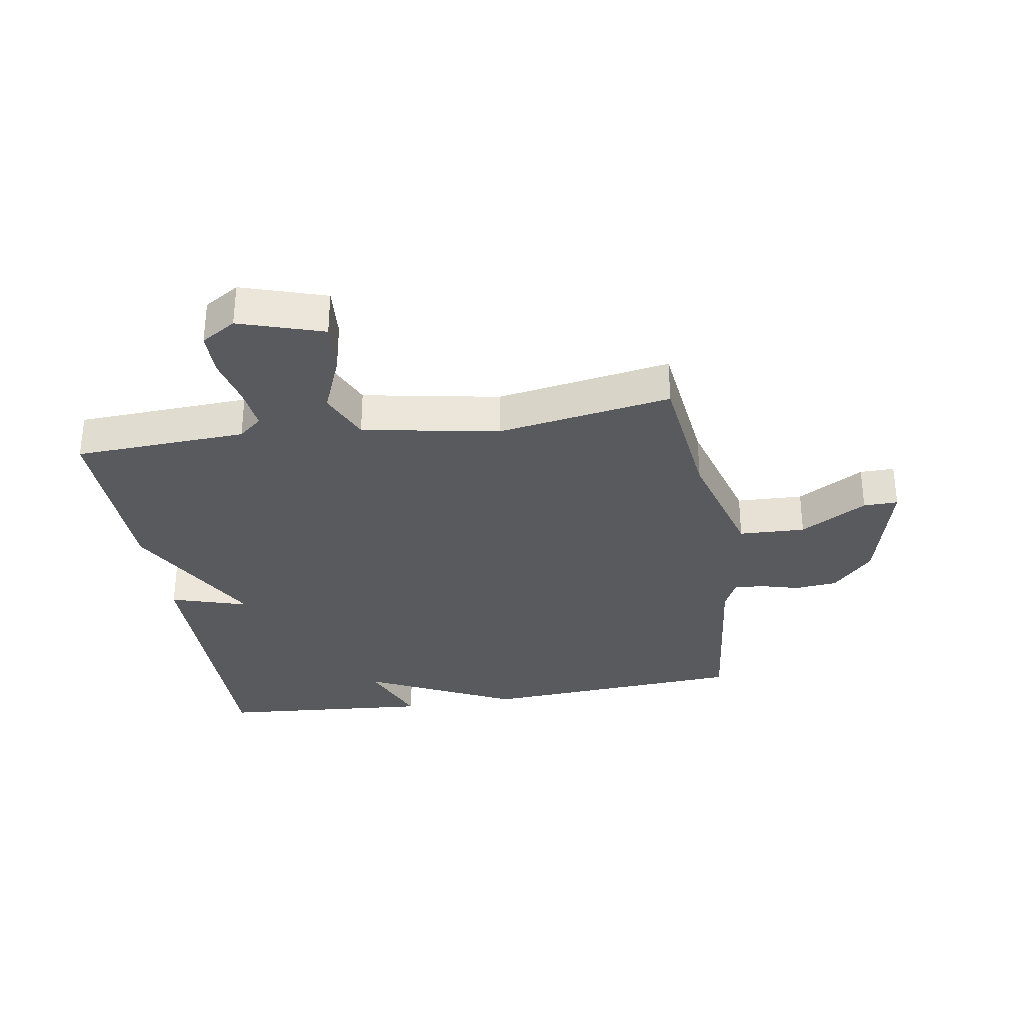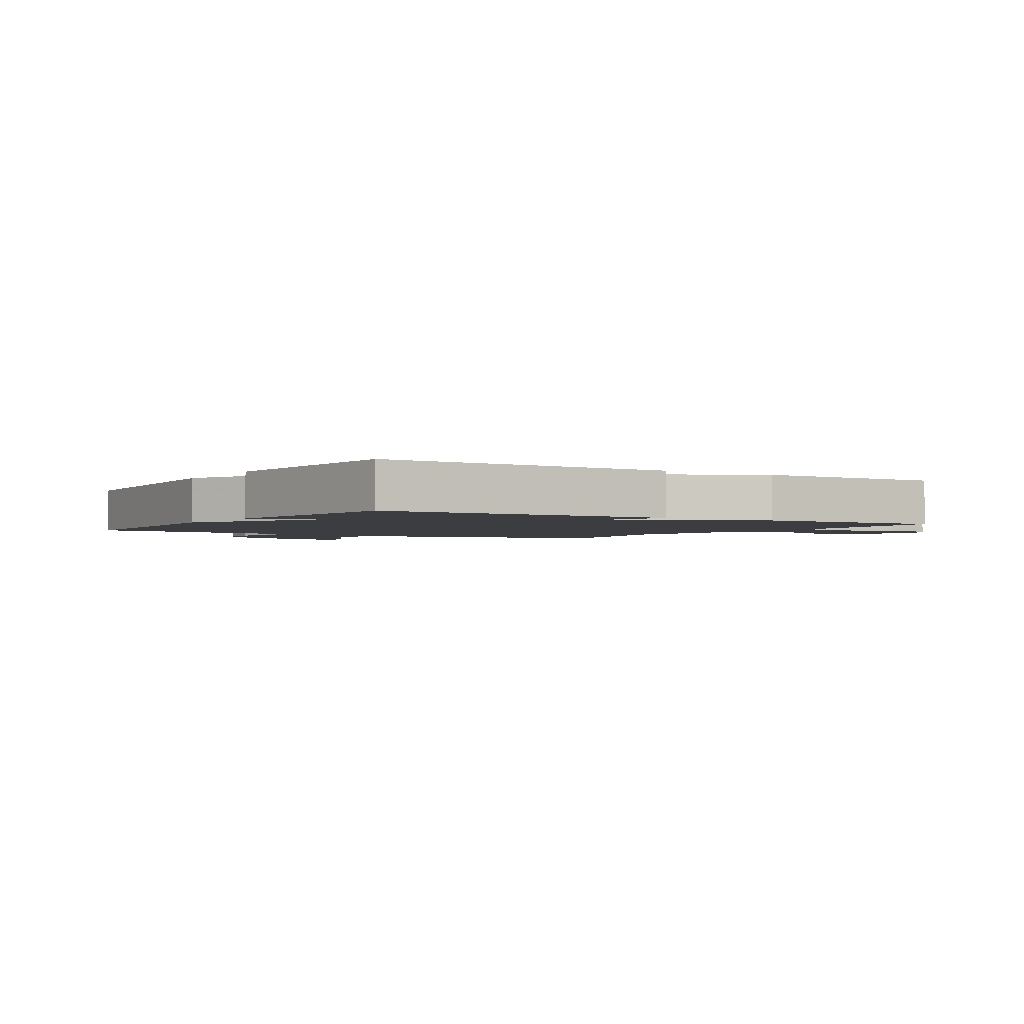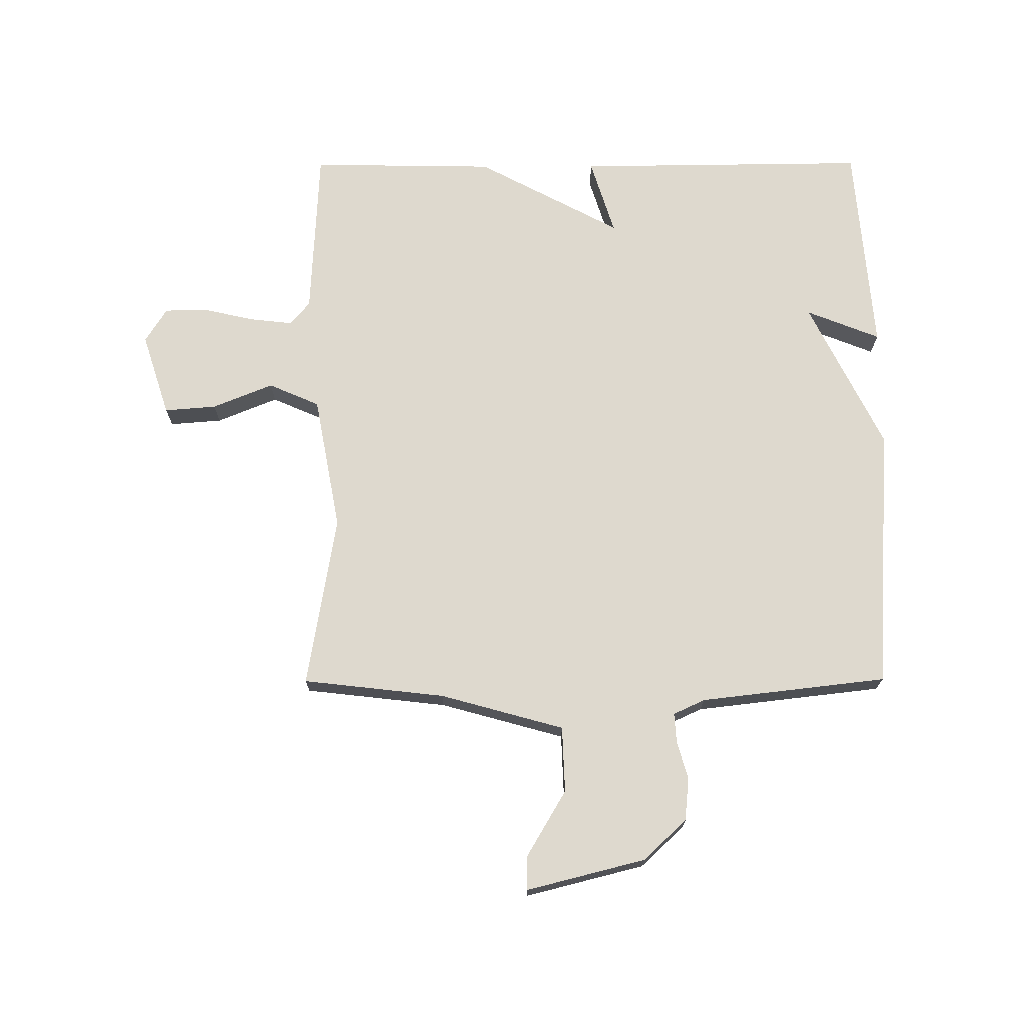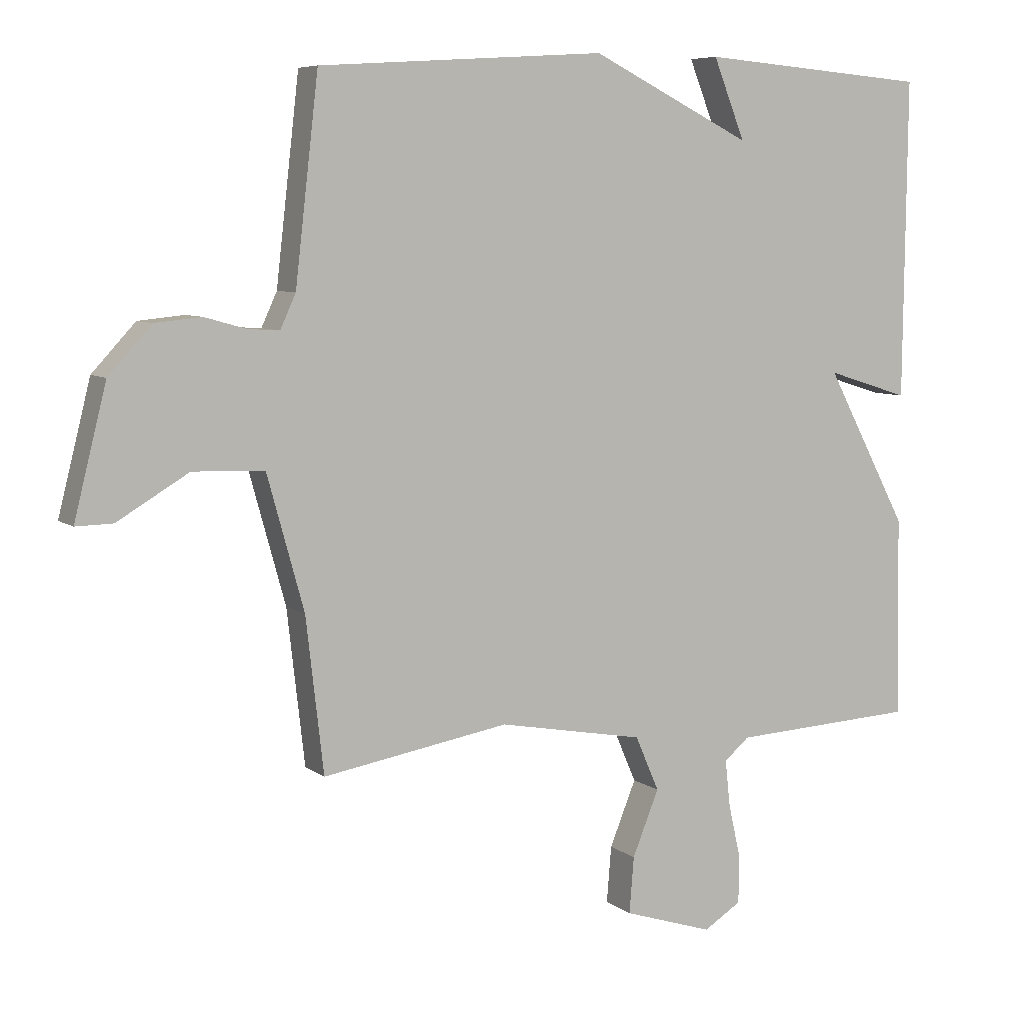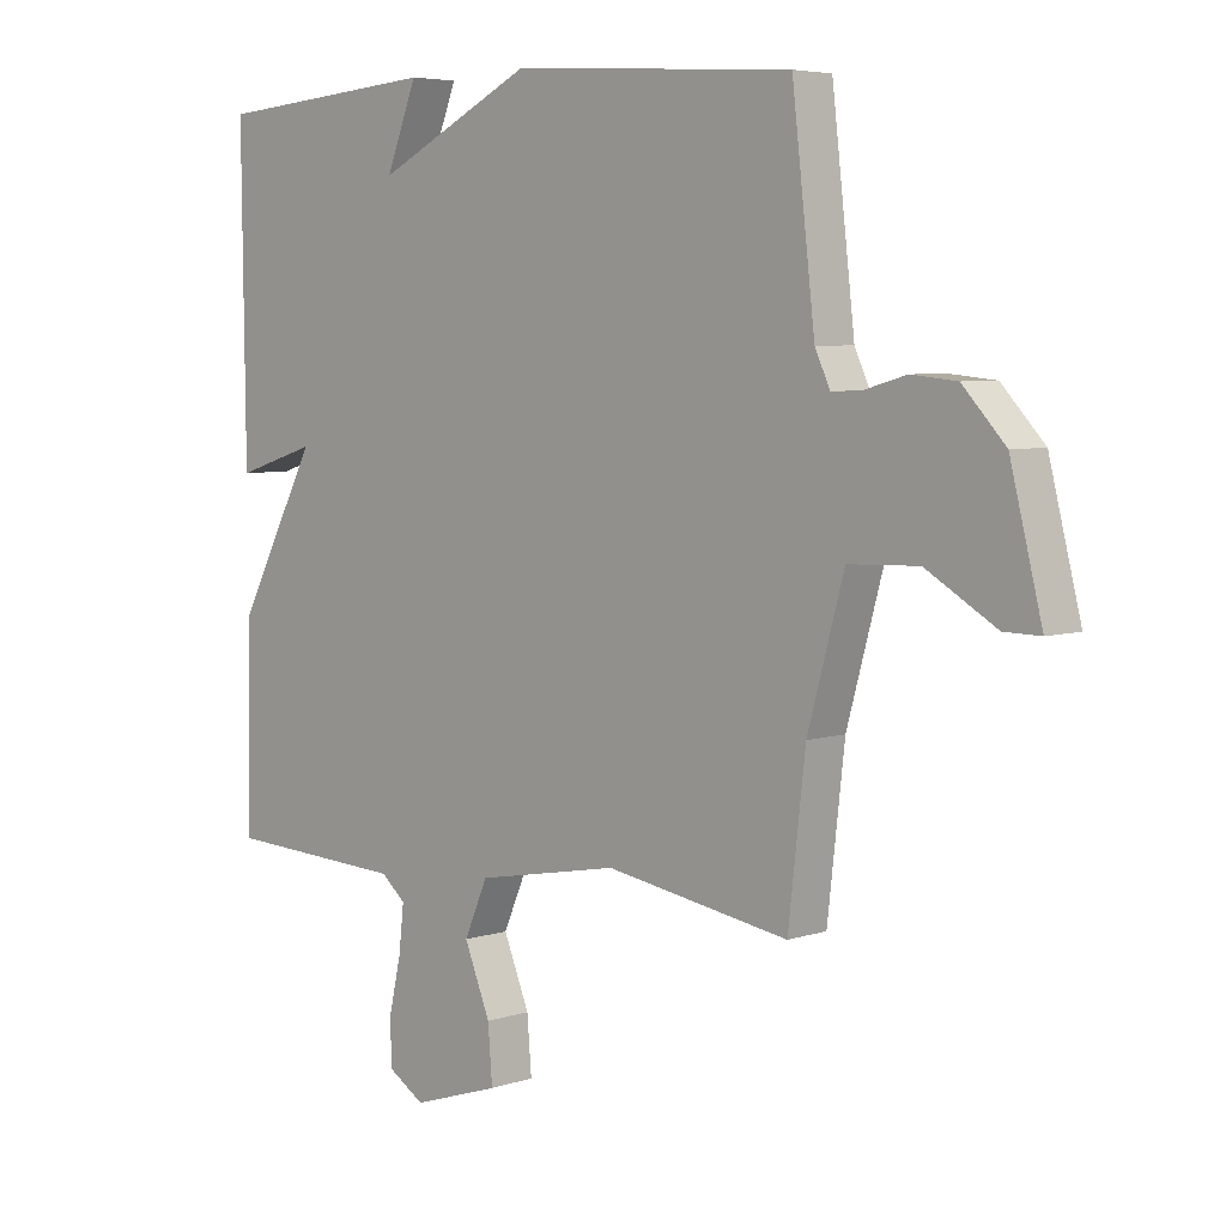
<metadata>
{"format":"obj","ext":"obj","renderer":"f3d","projection":"perspective","resolution":1024,"background":"white","views":[{"elev":-31.7,"azim":-170.6,"up":"+Y"},{"elev":-2.3,"azim":58.1,"up":"+Y"},{"elev":71.5,"azim":-90.2,"up":"+Y"},{"elev":7.0,"azim":-27.4,"up":"+Z"},{"elev":5.4,"azim":-135.4,"up":"+Z"}]}
</metadata>
<code>
v 0.5 0.07 0.5
v 0.495 0.07 0.01
v 0.367 0.07 0.05
v 0.495 0.07 -0.19
v 0.5 0.07 -0.5
v 0.214 0.07 -0.514
v 0.175 0.07 -0.547
v 0.183 0.07 -0.619
v 0.202 0.07 -0.703
v 0.201 0.07 -0.776
v 0.143 0.07 -0.812
v 0.004 0.07 -0.767
v 0.011 0.07 -0.68
v 0.052 0.07 -0.579
v 0.015 0.07 -0.494
v -0.211 0.07 -0.452
v -0.5 0.07 -0.5
v -0.527 0.07 -0.263
v -0.584 0.07 -0.057
v -0.694 0.07 -0.053
v -0.804 0.07 -0.118
v -0.861 0.07 -0.119
v -0.811 0.07 0.079
v -0.744 0.07 0.151
v -0.673 0.07 0.158
v -0.609 0.07 0.14
v -0.56 0.07 0.137
v -0.536 0.07 0.189
v -0.5 0.07 0.5
v -0.056 0.07 0.529
v 0.193 0.07 0.406
v 0.144 0.07 0.529
v 0.5 0 0.5
v 0.495 0 0.01
v 0.367 0 0.05
v 0.495 0 -0.19
v 0.5 0 -0.5
v 0.214 0 -0.514
v 0.175 0 -0.547
v 0.183 0 -0.619
v 0.202 0 -0.703
v 0.201 0 -0.776
v 0.143 0 -0.812
v 0.004 0 -0.767
v 0.011 0 -0.68
v 0.052 0 -0.579
v 0.015 0 -0.494
v -0.211 0 -0.452
v -0.5 0 -0.5
v -0.527 0 -0.263
v -0.584 0 -0.057
v -0.694 0 -0.053
v -0.804 0 -0.118
v -0.861 0 -0.119
v -0.811 0 0.079
v -0.744 0 0.151
v -0.673 0 0.158
v -0.609 0 0.14
v -0.56 0 0.137
v -0.536 0 0.189
v -0.5 0 0.5
v -0.056 0 0.529
v 0.193 0 0.406
v 0.144 0 0.529
f 1 2 3
f 32 1 3
f 31 32 3
f 30 31 3
f 29 30 3
f 28 29 3
f 4 5 6
f 3 4 6
f 28 3 6
f 27 28 6
f 26 27 6 7
f 24 25 26
f 23 24 26
f 22 23 26
f 21 22 26
f 20 21 26
f 19 20 26
f 18 19 26 7
f 16 17 18
f 15 16 18
f 15 18 7
f 14 15 7 8
f 12 13 14
f 11 12 14
f 10 11 14
f 9 10 14
f 8 9 14
f 35 34 33
f 35 33 64
f 35 64 63
f 35 63 62
f 35 62 61
f 35 61 60
f 38 37 36
f 38 36 35
f 38 35 60
f 38 60 59
f 39 38 59 58
f 58 57 56
f 58 56 55
f 58 55 54
f 58 54 53
f 58 53 52
f 58 52 51
f 39 58 51 50
f 50 49 48
f 50 48 47
f 39 50 47
f 40 39 47 46
f 46 45 44
f 46 44 43
f 46 43 42
f 46 42 41
f 46 41 40
f 1 33 34 2
f 2 34 35 3
f 3 35 36 4
f 4 36 37 5
f 5 37 38 6
f 6 38 39 7
f 7 39 40 8
f 8 40 41 9
f 9 41 42 10
f 10 42 43 11
f 11 43 44 12
f 12 44 45 13
f 13 45 46 14
f 14 46 47 15
f 15 47 48 16
f 16 48 49 17
f 17 49 50 18
f 18 50 51 19
f 19 51 52 20
f 20 52 53 21
f 21 53 54 22
f 22 54 55 23
f 23 55 56 24
f 24 56 57 25
f 25 57 58 26
f 26 58 59 27
f 27 59 60 28
f 28 60 61 29
f 29 61 62 30
f 30 62 63 31
f 31 63 64 32
f 32 64 33 1

</code>
